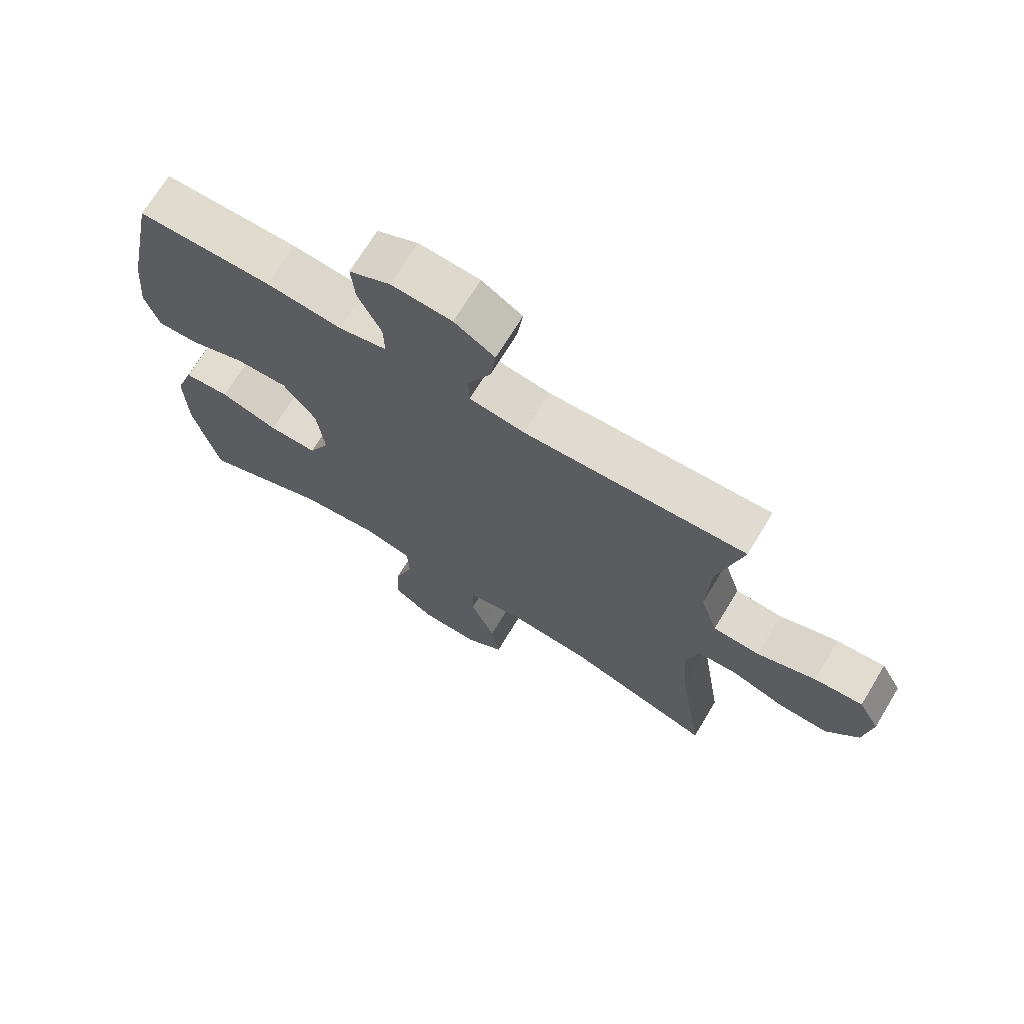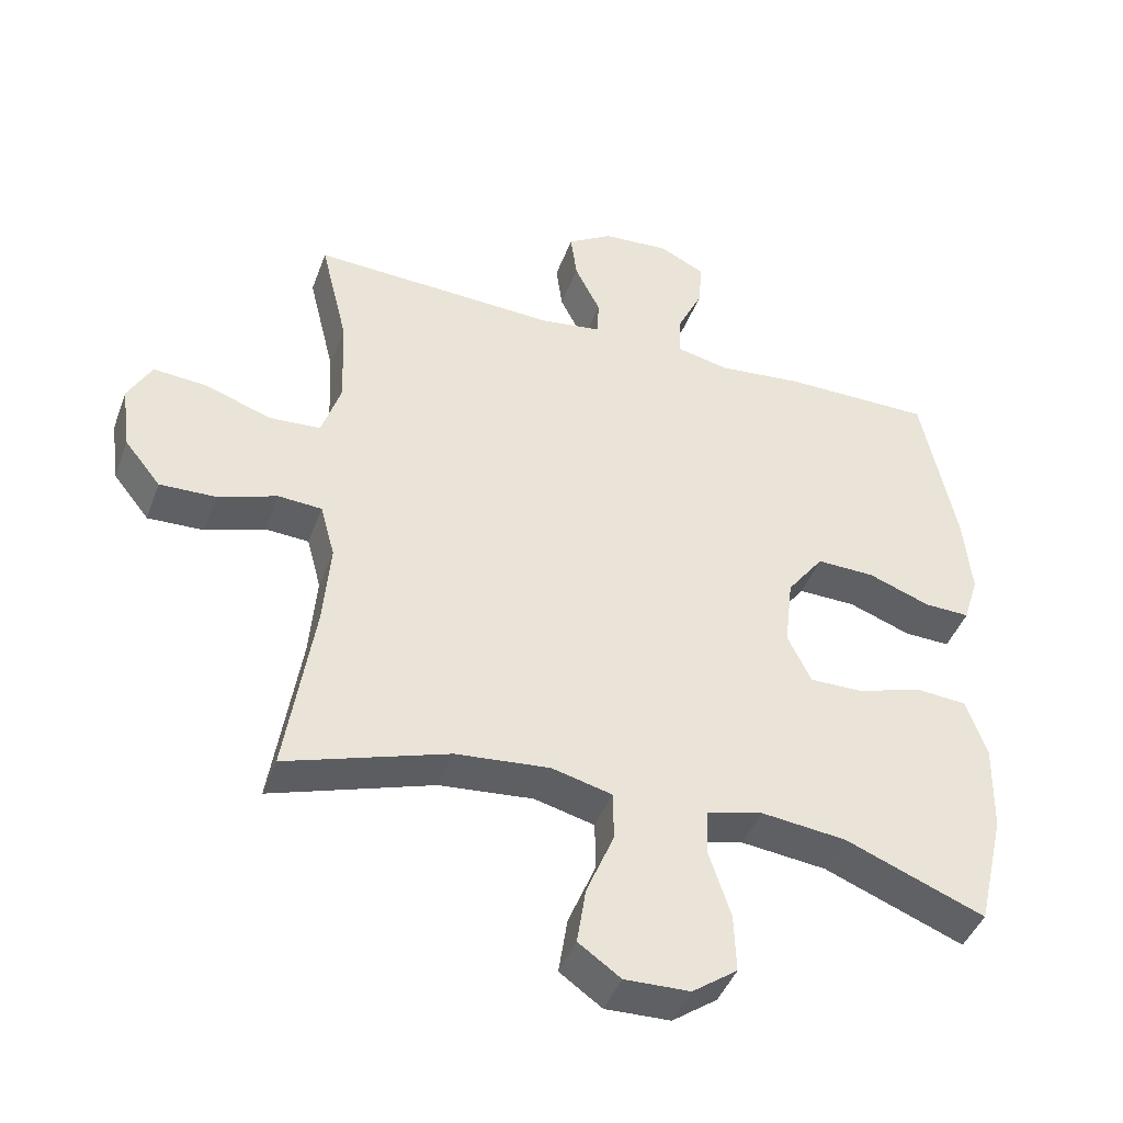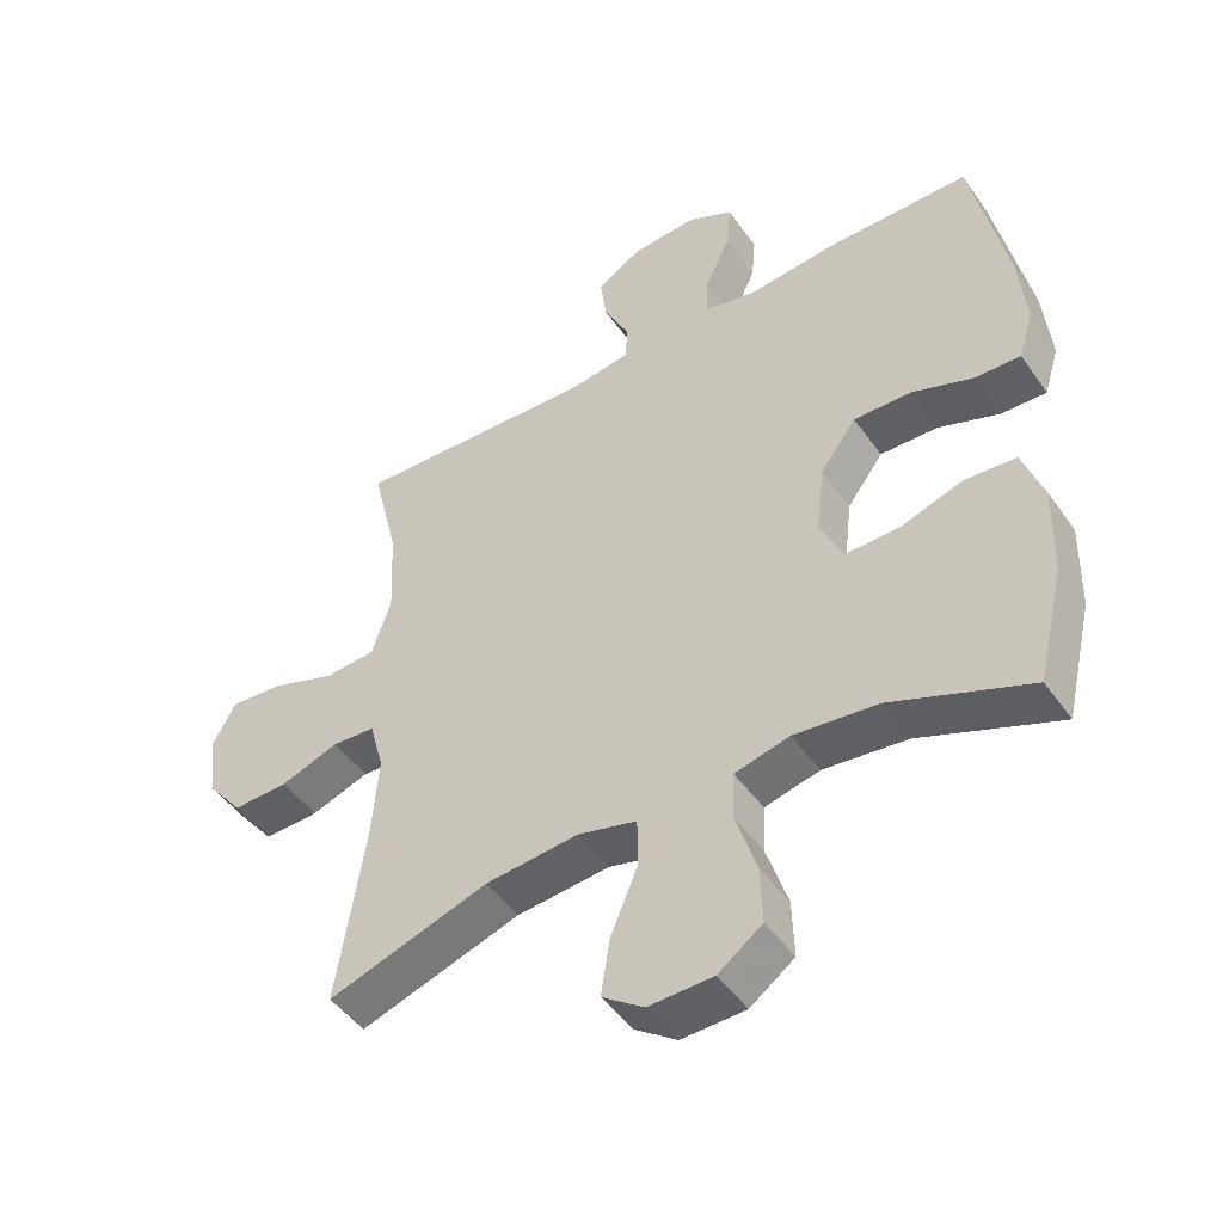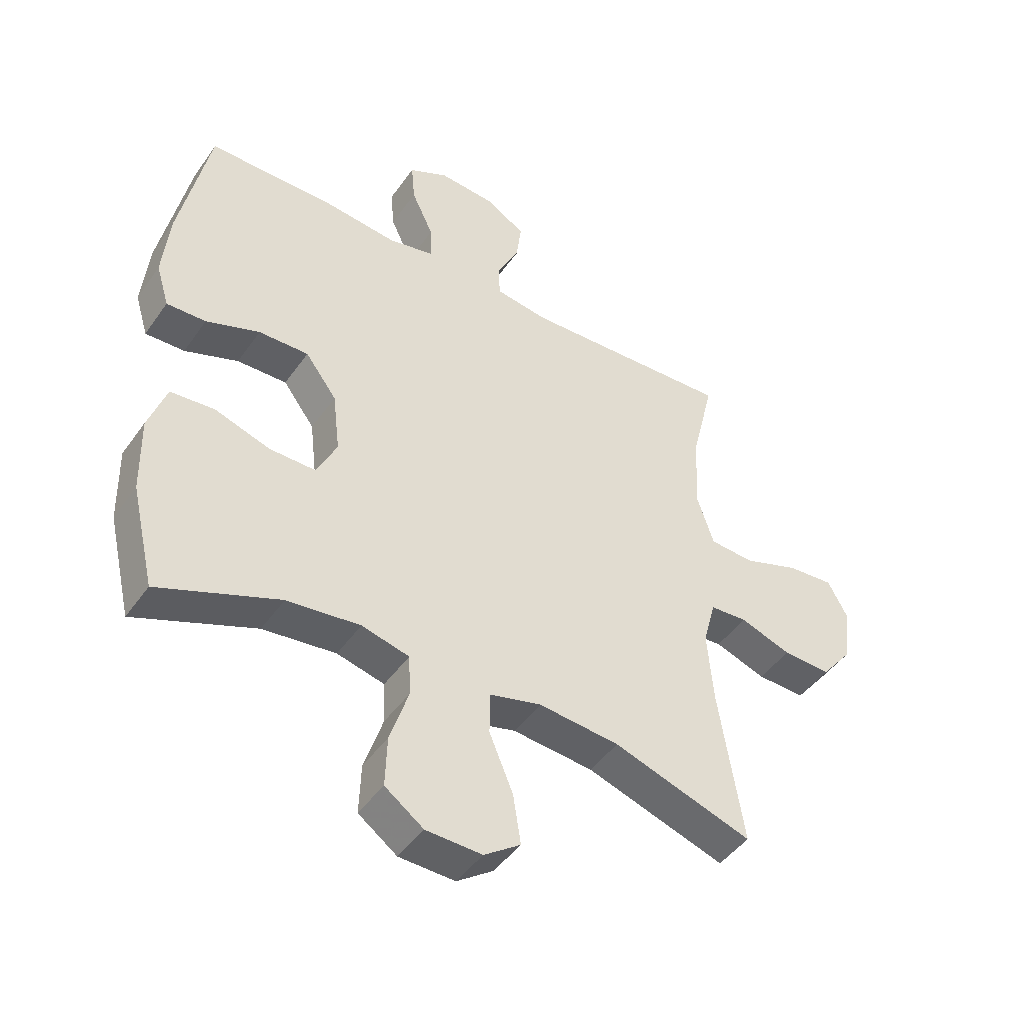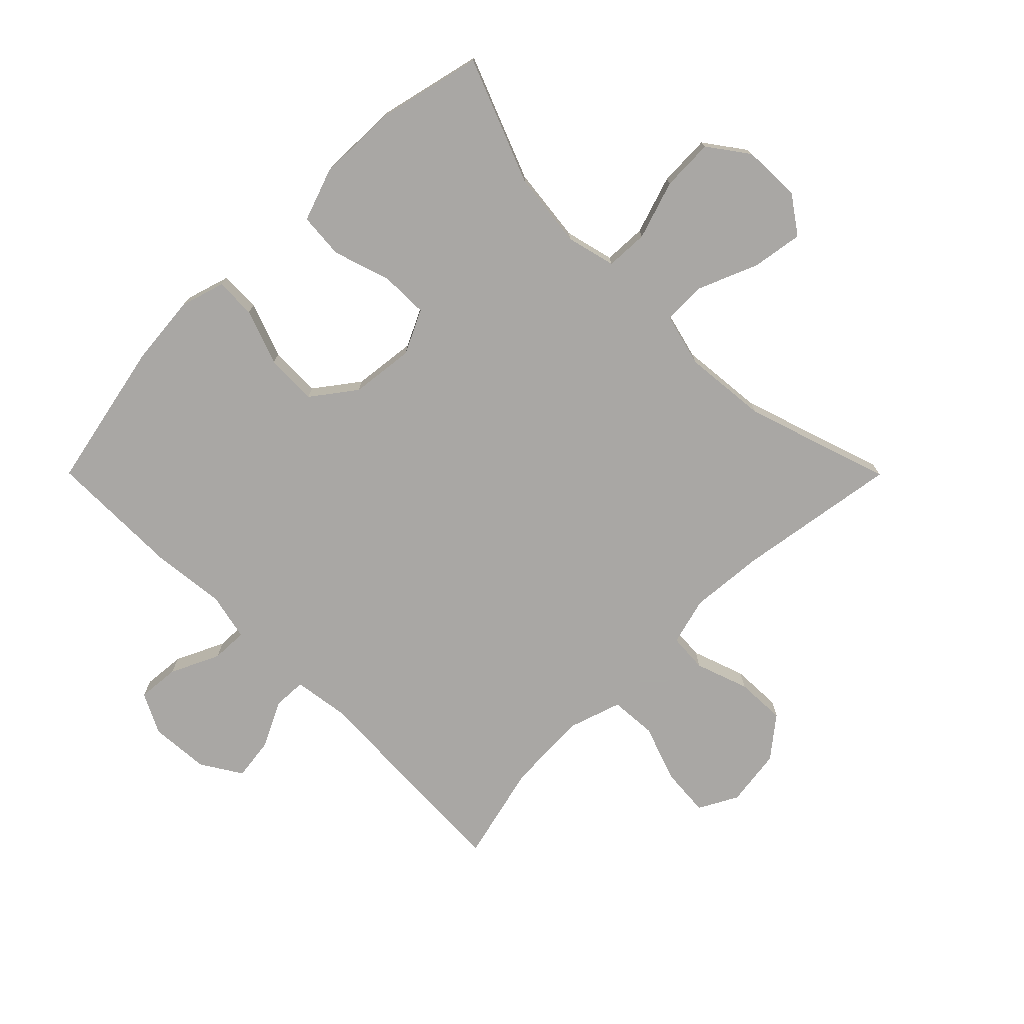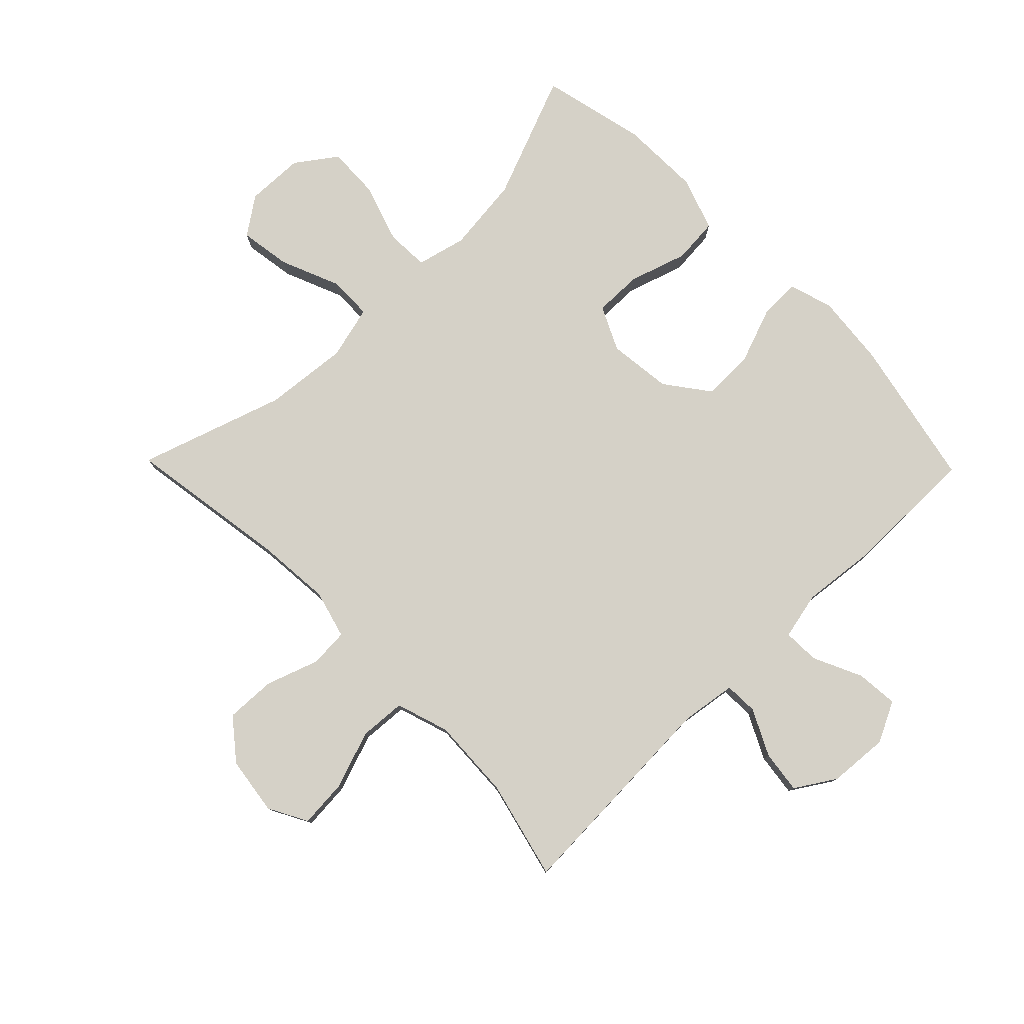
<metadata>
{"format":"obj","ext":"obj","renderer":"f3d","projection":"perspective","resolution":1024,"background":"white","views":[{"elev":70.4,"azim":-148.8,"up":"+Z"},{"elev":-43.5,"azim":-19.6,"up":"+Z"},{"elev":-47.4,"azim":33.4,"up":"+Z"},{"elev":-45.7,"azim":147.0,"up":"+Z"},{"elev":-74.8,"azim":134.9,"up":"+Y"},{"elev":79.0,"azim":-44.3,"up":"+Y"}]}
</metadata>
<code>
v -0.5 0.07 0.5
v -0.143 0.07 0.484
v -0.054 0.07 0.497
v -0.052 0.07 0.551
v -0.089 0.07 0.626
v -0.098 0.07 0.695
v -0.033 0.07 0.736
v 0.064 0.07 0.743
v 0.13 0.07 0.71
v 0.124 0.07 0.642
v 0.087 0.07 0.563
v 0.085 0.07 0.504
v 0.162 0.07 0.487
v 0.284 0.07 0.5
v 0.5 0.07 0.5
v 0.55 0.07 0.257
v 0.561 0.07 0.141
v 0.539 0.07 0.069
v 0.473 0.07 0.071
v 0.383 0.07 0.104
v 0.299 0.07 0.106
v 0.246 0.07 0.035
v 0.234 0.07 -0.068
v 0.268 0.07 -0.139
v 0.346 0.07 -0.138
v 0.439 0.07 -0.108
v 0.513 0.07 -0.114
v 0.543 0.07 -0.2
v 0.54 0.07 -0.33
v 0.5 0.07 -0.5
v 0.298 0.07 -0.42
v 0.175 0.07 -0.406
v 0.095 0.07 -0.426
v 0.092 0.07 -0.495
v 0.123 0.07 -0.59
v 0.126 0.07 -0.675
v 0.061 0.07 -0.722
v -0.033 0.07 -0.725
v -0.094 0.07 -0.682
v -0.081 0.07 -0.599
v -0.041 0.07 -0.503
v -0.042 0.07 -0.432
v -0.129 0.07 -0.41
v -0.265 0.07 -0.423
v -0.5 0.07 -0.5
v -0.459 0.07 -0.237
v -0.449 0.07 -0.116
v -0.47 0.07 -0.038
v -0.533 0.07 -0.034
v -0.619 0.07 -0.064
v -0.7 0.07 -0.067
v -0.752 0.07 -0.002
v -0.765 0.07 0.092
v -0.731 0.07 0.155
v -0.653 0.07 0.149
v -0.558 0.07 0.116
v -0.483 0.07 0.121
v -0.455 0.07 0.207
v -0.461 0.07 0.34
v -0.5 0 0.5
v -0.143 0 0.484
v -0.054 0 0.497
v -0.052 0 0.551
v -0.089 0 0.626
v -0.098 0 0.695
v -0.033 0 0.736
v 0.064 0 0.743
v 0.13 0 0.71
v 0.124 0 0.642
v 0.087 0 0.563
v 0.085 0 0.504
v 0.162 0 0.487
v 0.284 0 0.5
v 0.5 0 0.5
v 0.55 0 0.257
v 0.561 0 0.141
v 0.539 0 0.069
v 0.473 0 0.071
v 0.383 0 0.104
v 0.299 0 0.106
v 0.246 0 0.035
v 0.234 0 -0.068
v 0.268 0 -0.139
v 0.346 0 -0.138
v 0.439 0 -0.108
v 0.513 0 -0.114
v 0.543 0 -0.2
v 0.54 0 -0.33
v 0.5 0 -0.5
v 0.298 0 -0.42
v 0.175 0 -0.406
v 0.095 0 -0.426
v 0.092 0 -0.495
v 0.123 0 -0.59
v 0.126 0 -0.675
v 0.061 0 -0.722
v -0.033 0 -0.725
v -0.094 0 -0.682
v -0.081 0 -0.599
v -0.041 0 -0.503
v -0.042 0 -0.432
v -0.129 0 -0.41
v -0.265 0 -0.423
v -0.5 0 -0.5
v -0.459 0 -0.237
v -0.449 0 -0.116
v -0.47 0 -0.038
v -0.533 0 -0.034
v -0.619 0 -0.064
v -0.7 0 -0.067
v -0.752 0 -0.002
v -0.765 0 0.092
v -0.731 0 0.155
v -0.653 0 0.149
v -0.558 0 0.116
v -0.483 0 0.121
v -0.455 0 0.207
v -0.461 0 0.34
f 53 54 55 56
f 53 56 57
f 52 53 57
f 49 50 51 52
f 48 49 52 57
f 47 48 57 58
f 44 45 46
f 43 44 46 47
f 42 43 47 58
f 38 39 40 41
f 38 41 42
f 37 38 42
f 34 35 36 37
f 33 34 37 42
f 32 33 42 58
f 28 29 30 31
f 25 26 27 28
f 24 25 28 31
f 23 24 31 32
f 17 18 19 20
f 17 20 21
f 16 17 21
f 13 14 15 16
f 12 13 16 21
f 8 9 10 11
f 8 11 12
f 7 8 12
f 4 5 6 7
f 3 4 7 12
f 2 3 12 21
f 59 1 2 21
f 22 23 32 58
f 21 22 58 59
f 115 114 113 112
f 116 115 112
f 116 112 111
f 111 110 109 108
f 116 111 108 107
f 117 116 107 106
f 105 104 103
f 106 105 103 102
f 117 106 102 101
f 100 99 98 97
f 101 100 97
f 101 97 96
f 96 95 94 93
f 101 96 93 92
f 117 101 92 91
f 90 89 88 87
f 87 86 85 84
f 90 87 84 83
f 91 90 83 82
f 79 78 77 76
f 80 79 76
f 80 76 75
f 75 74 73 72
f 80 75 72 71
f 70 69 68 67
f 71 70 67
f 71 67 66
f 66 65 64 63
f 71 66 63 62
f 80 71 62 61
f 80 61 60 118
f 117 91 82 81
f 118 117 81 80
f 1 60 61 2
f 2 61 62 3
f 3 62 63 4
f 4 63 64 5
f 5 64 65 6
f 6 65 66 7
f 7 66 67 8
f 8 67 68 9
f 9 68 69 10
f 10 69 70 11
f 11 70 71 12
f 12 71 72 13
f 13 72 73 14
f 14 73 74 15
f 15 74 75 16
f 16 75 76 17
f 17 76 77 18
f 18 77 78 19
f 19 78 79 20
f 20 79 80 21
f 21 80 81 22
f 22 81 82 23
f 23 82 83 24
f 24 83 84 25
f 25 84 85 26
f 26 85 86 27
f 27 86 87 28
f 28 87 88 29
f 29 88 89 30
f 30 89 90 31
f 31 90 91 32
f 32 91 92 33
f 33 92 93 34
f 34 93 94 35
f 35 94 95 36
f 36 95 96 37
f 37 96 97 38
f 38 97 98 39
f 39 98 99 40
f 40 99 100 41
f 41 100 101 42
f 42 101 102 43
f 43 102 103 44
f 44 103 104 45
f 45 104 105 46
f 46 105 106 47
f 47 106 107 48
f 48 107 108 49
f 49 108 109 50
f 50 109 110 51
f 51 110 111 52
f 52 111 112 53
f 53 112 113 54
f 54 113 114 55
f 55 114 115 56
f 56 115 116 57
f 57 116 117 58
f 58 117 118 59
f 59 118 60 1

</code>
